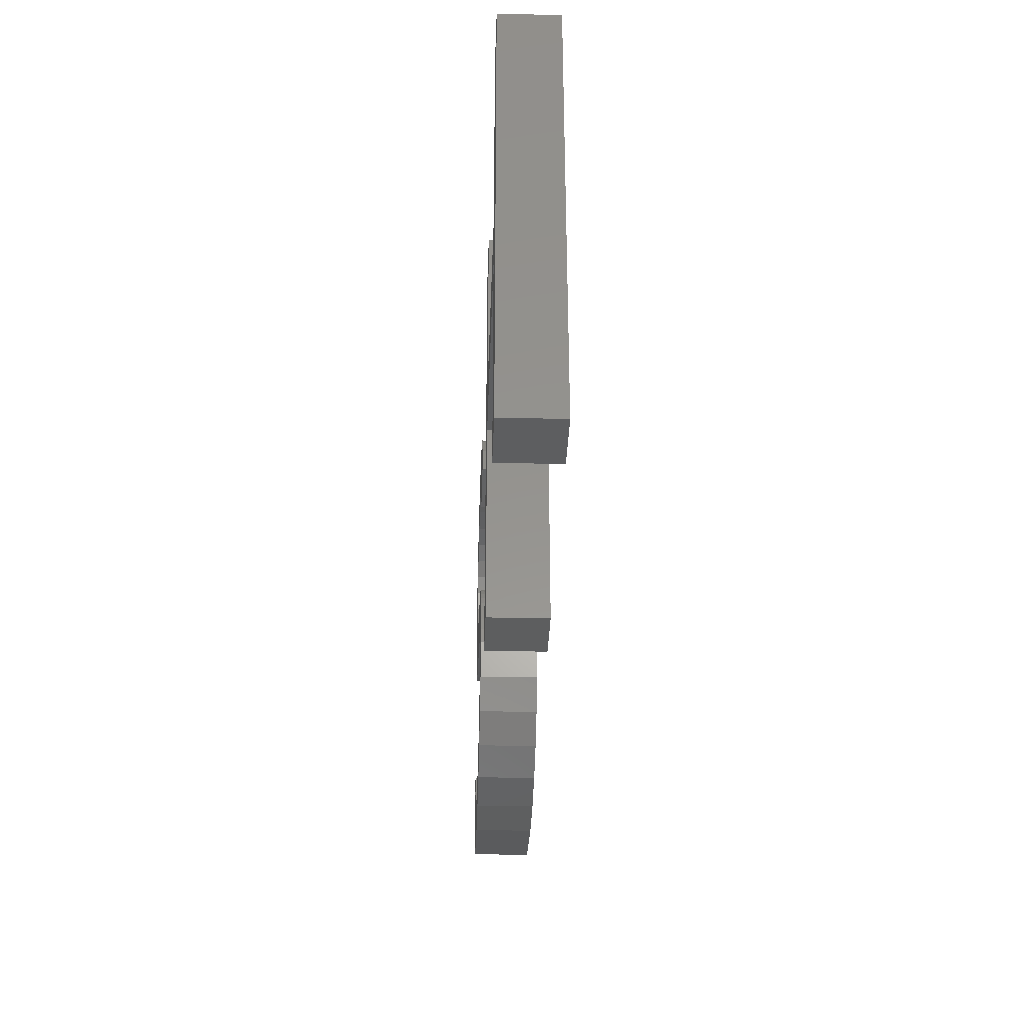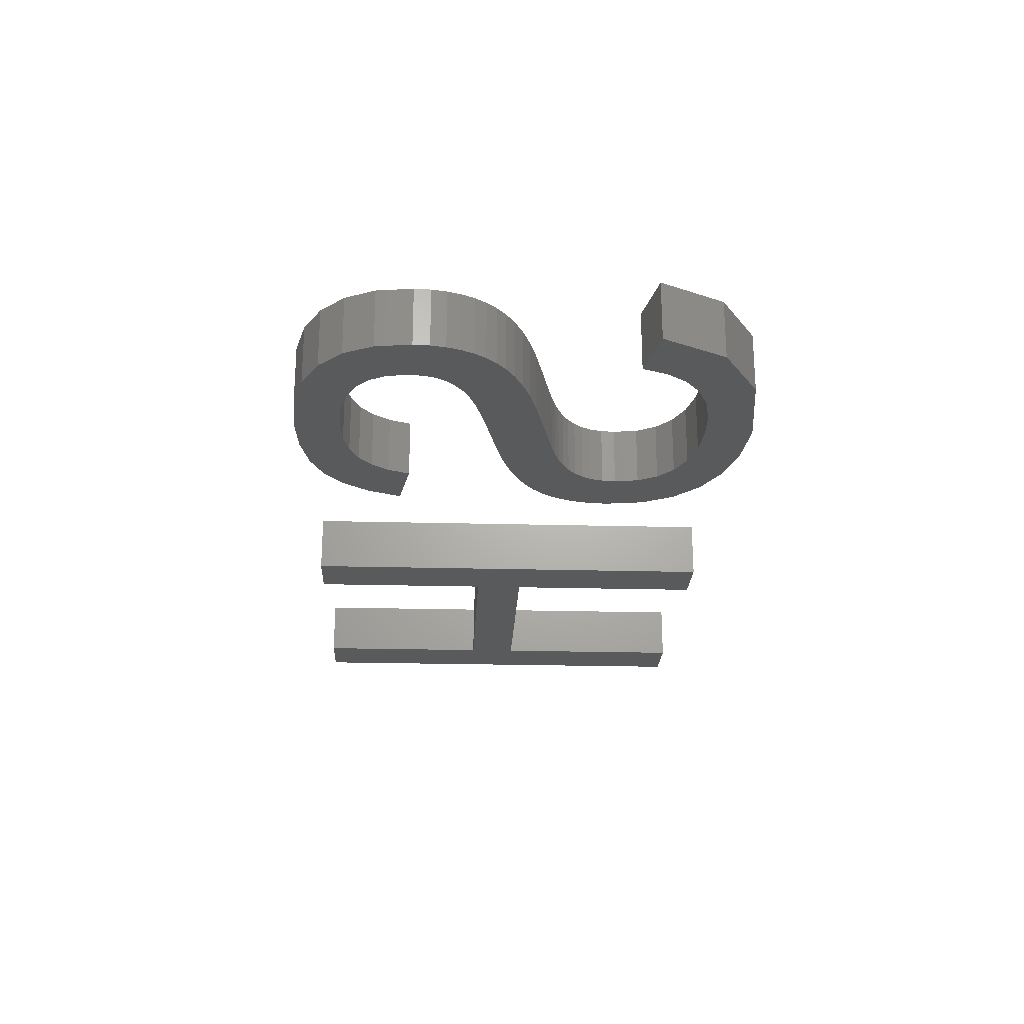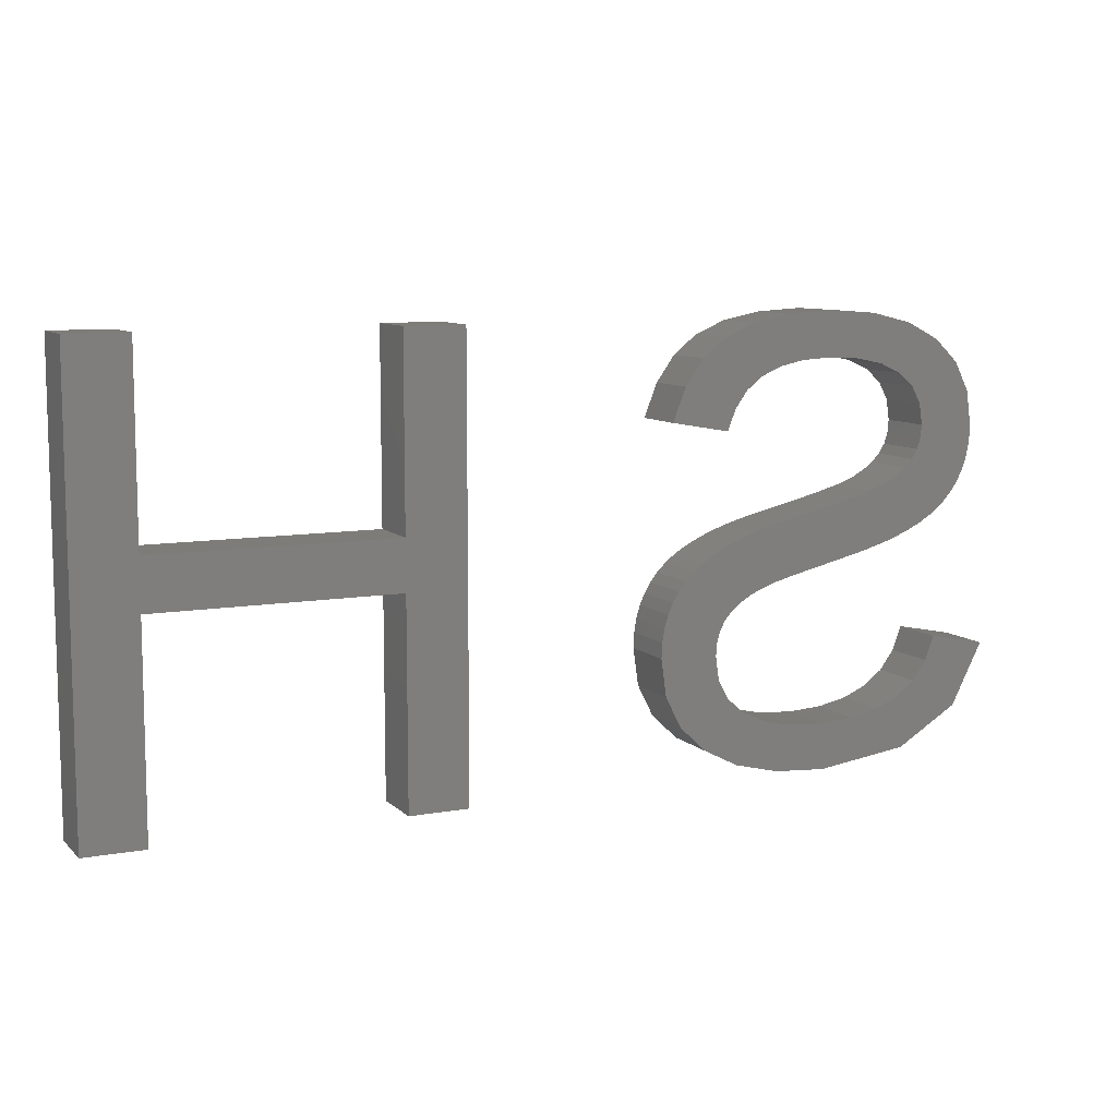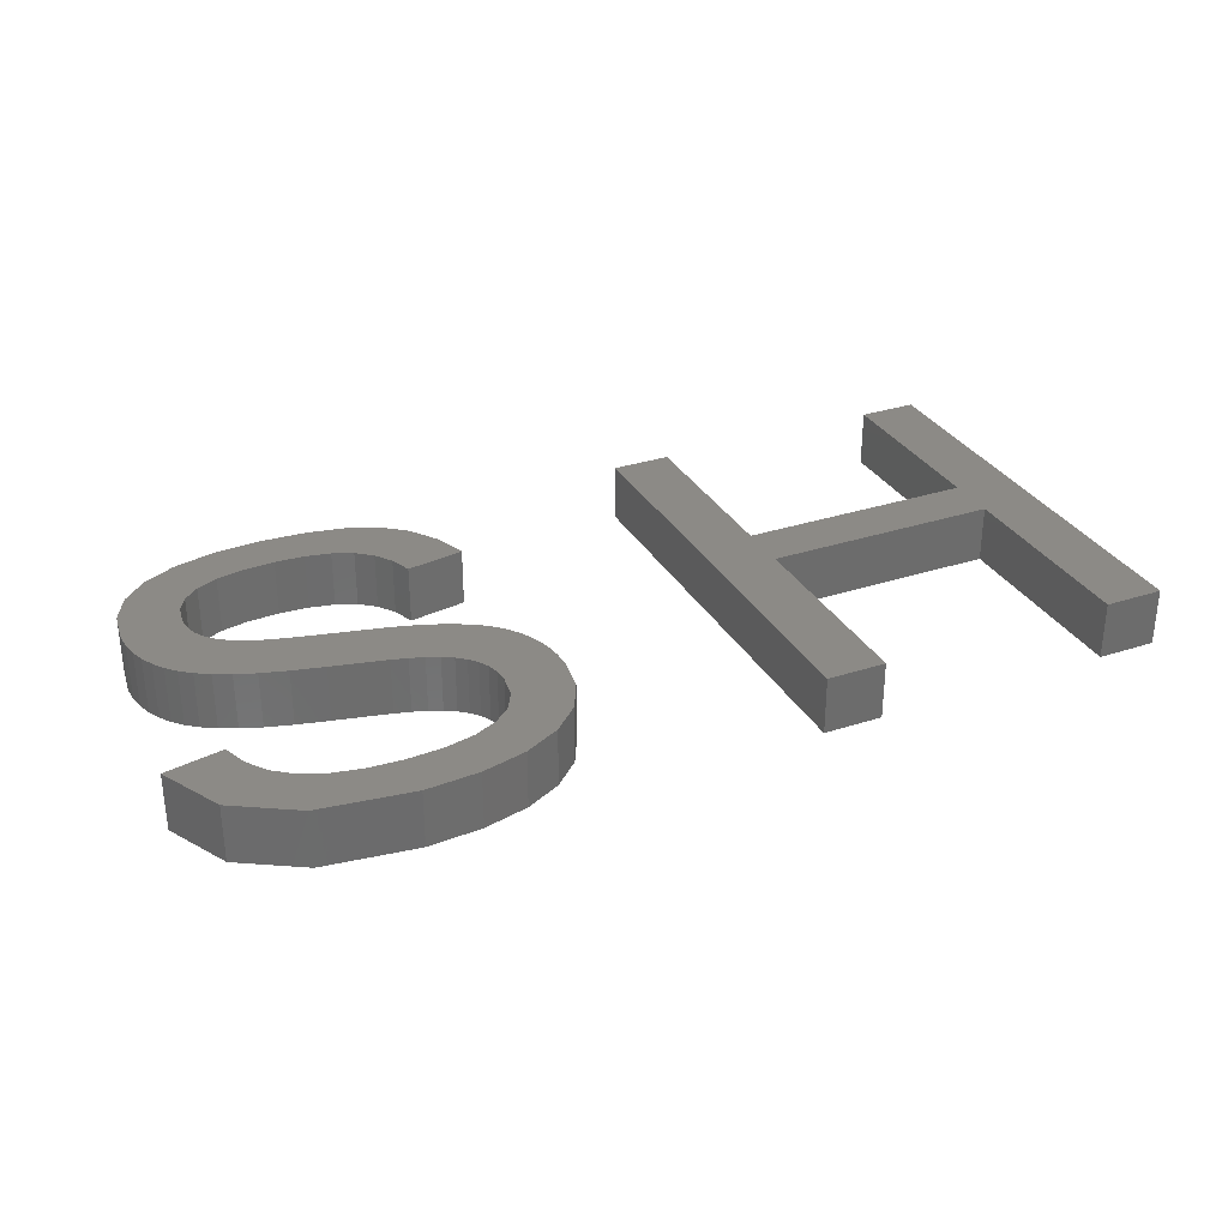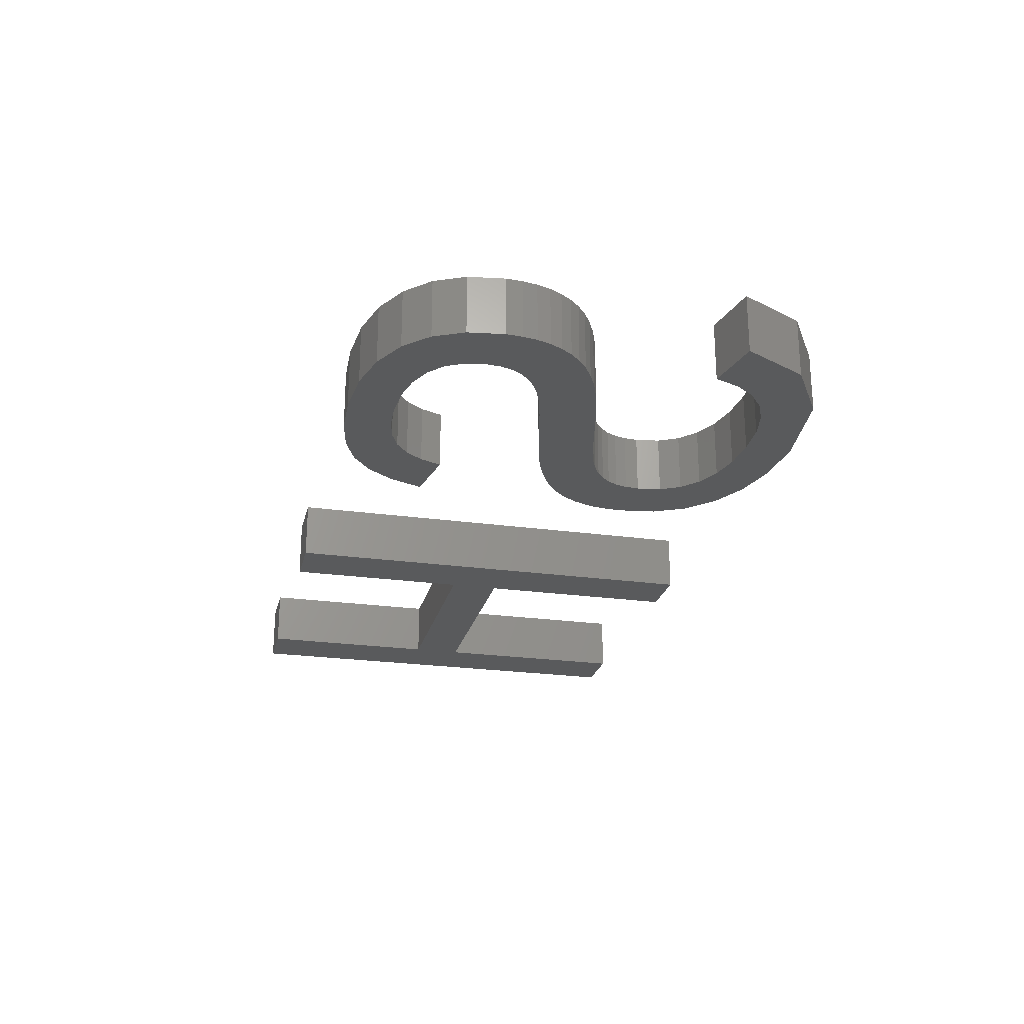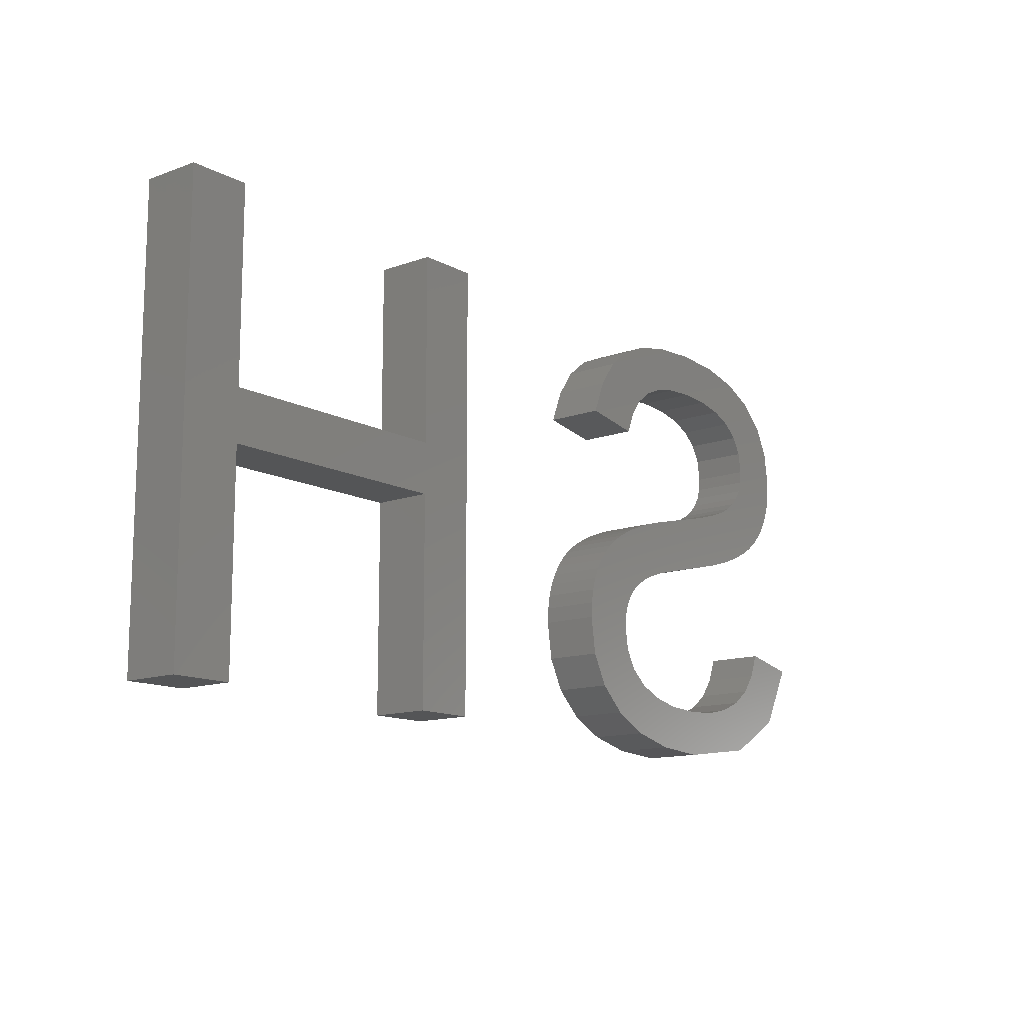
<metadata>
{"format":"stl","ext":"stl","renderer":"f3d","projection":"perspective","resolution":1024,"background":"white","views":[{"elev":-33.5,"azim":88.1,"up":"+Y"},{"elev":-23.3,"azim":-92.5,"up":"+Z"},{"elev":9.1,"azim":154.6,"up":"+Y"},{"elev":31.4,"azim":-24.9,"up":"+Z"},{"elev":-24.0,"azim":-103.1,"up":"+Z"},{"elev":-13.0,"azim":129.6,"up":"+Y"}]}
</metadata>
<code>
# stl→obj: 218 verts, 428 faces
v 19.72 9.123 2
v 19.68 9.589 2
v 21.77 9.231 2
v 18.42 11.1 2
v 17.98 11.29 2
v 19.14 12.9 2
v 19.54 12.72 2
v 19.92 12.52 2
v 18.8 10.88 2
v 20.28 12.29 2
v 19.38 10.33 2
v 19.12 10.63 2
v 20.6 12.04 2
v 18.73 13.06 2
v 18.3 13.21 2
v 17.49 11.46 2
v 19.6 8.309 2
v 21.58 7.931 2
v 17.85 13.35 2
v 16.95 11.61 2
v 17.39 13.46 2
v 16.36 11.75 2
v 21.03 6.842 2
v 15.73 11.9 2
v 16.46 13.69 2
v 15.99 13.79 2
v 14.75 14.09 2
v 15.05 12.05 2
v 13.95 12.32 2
v 13.19 14.58 2
v 13.81 14.35 2
v 13.03 12.59 2
v 12.76 14.81 2
v 12.31 12.85 2
v 11.73 13.13 2
v 12.4 15.07 2
v 11.24 13.43 2
v 10.84 13.75 2
v 12.11 15.36 2
v 10.5 14.09 2
v 10.23 14.48 2
v 11.9 15.69 2
v 10.01 14.9 2
v 11.78 16.08 2
v 9.848 15.36 2
v 9.721 16.41 2
v 9.753 15.86 2
v 11.74 16.52 2
v 9.888 17.62 2
v 10.39 18.62 2
v 11.84 17.25 2
v 12.17 17.85 2
v 11.22 19.43 2
v 12.7 18.32 2
v 12.36 20.02 2
v 13.44 18.66 2
v 13.79 20.37 2
v 15.51 20.49 2
v 14.37 18.86 2
v 16.52 18.87 2
v 15.49 18.93 2
v 17.11 20.4 2
v 17.39 18.68 2
v 18.43 20.13 2
v 18.09 18.38 2
v 19.48 19.69 2
v 18.66 17.94 2
v 20.31 19.03 2
v 19.08 17.35 2
v 20.95 18.13 2
v 19.37 16.62 2
v 21.41 16.97 2
v 41.06 20.3 2
v 38.98 13.83 2
v 38.98 20.3 2
v 17.32 4.937 2
v 17.81 6.728 2
v 18.87 5.322 2
v 15.54 6.424 2
v 15.47 4.808 2
v 14.34 6.496 2
v 16.78 6.5 2
v 20.89 11.75 2
v 21.15 11.43 2
v 19.57 9.993 2
v 21.36 11.07 2
v 21.53 10.68 2
v 21.66 10.24 2
v 21.74 9.762 2
v 19.23 7.638 2
v 20.12 5.965 2
v 18.63 7.109 2
v 12.27 5.239 2
v 13.32 6.711 2
v 10.12 6.533 2
v 12.48 7.069 2
v 11.82 7.58 2
v 11.33 8.254 2
v 9.007 8.69 2
v 11.01 9.091 2
v 30.7 12.1 2
v 30.7 5 2
v 28.63 5 2
v 38.98 12.1 2
v 30.7 13.83 2
v 28.63 20.3 2
v 30.7 20.3 2
v 41.06 5 2
v 38.98 5 2
v 21.77 9.231 4
v 19.68 9.589 4
v 19.72 9.123 4
v 19.14 12.9 4
v 17.98 11.29 4
v 18.42 11.1 4
v 18.8 10.88 4
v 19.92 12.52 4
v 19.54 12.72 4
v 20.28 12.29 4
v 20.6 12.04 4
v 19.12 10.63 4
v 19.38 10.33 4
v 18.3 13.21 4
v 18.73 13.06 4
v 17.49 11.46 4
v 21.58 7.931 4
v 19.6 8.309 4
v 16.95 11.61 4
v 17.85 13.35 4
v 17.39 13.46 4
v 16.36 11.75 4
v 21.03 6.842 4
v 16.46 13.69 4
v 15.73 11.9 4
v 15.99 13.79 4
v 15.05 12.05 4
v 14.75 14.09 4
v 13.95 12.32 4
v 13.03 12.59 4
v 13.81 14.35 4
v 13.19 14.58 4
v 11.73 13.13 4
v 12.31 12.85 4
v 12.76 14.81 4
v 10.84 13.75 4
v 11.24 13.43 4
v 12.4 15.07 4
v 10.23 14.48 4
v 10.5 14.09 4
v 12.11 15.36 4
v 10.01 14.9 4
v 11.9 15.69 4
v 9.848 15.36 4
v 11.78 16.08 4
v 9.753 15.86 4
v 9.721 16.41 4
v 11.74 16.52 4
v 9.888 17.62 4
v 11.84 17.25 4
v 10.39 18.62 4
v 12.17 17.85 4
v 12.7 18.32 4
v 11.22 19.43 4
v 13.44 18.66 4
v 12.36 20.02 4
v 14.37 18.86 4
v 15.51 20.49 4
v 13.79 20.37 4
v 15.49 18.93 4
v 16.52 18.87 4
v 17.39 18.68 4
v 17.11 20.4 4
v 18.09 18.38 4
v 18.43 20.13 4
v 18.66 17.94 4
v 19.48 19.69 4
v 19.08 17.35 4
v 20.31 19.03 4
v 20.95 18.13 4
v 19.37 16.62 4
v 21.41 16.97 4
v 38.98 20.3 4
v 38.98 13.83 4
v 41.06 20.3 4
v 18.87 5.322 4
v 17.81 6.728 4
v 17.32 4.937 4
v 14.34 6.496 4
v 15.47 4.808 4
v 15.54 6.424 4
v 16.78 6.5 4
v 20.89 11.75 4
v 21.15 11.43 4
v 21.36 11.07 4
v 19.57 9.993 4
v 21.53 10.68 4
v 21.66 10.24 4
v 21.74 9.762 4
v 19.23 7.638 4
v 20.12 5.965 4
v 18.63 7.109 4
v 13.32 6.711 4
v 12.27 5.239 4
v 12.48 7.069 4
v 10.12 6.533 4
v 11.82 7.58 4
v 11.33 8.254 4
v 9.007 8.69 4
v 11.01 9.091 4
v 28.63 5 4
v 30.7 5 4
v 30.7 12.1 4
v 30.7 13.83 4
v 38.98 12.1 4
v 30.7 20.3 4
v 28.63 20.3 4
v 38.98 5 4
v 41.06 5 4
f 1 2 3
f 4 5 6
f 7 8 9
f 4 6 7
f 9 4 7
f 9 8 10
f 11 12 13
f 14 5 15
f 14 6 5
f 16 15 5
f 17 1 18
f 19 16 20
f 21 19 20
f 22 21 20
f 23 17 18
f 22 24 25
f 25 24 26
f 27 26 28
f 29 27 28
f 30 31 32
f 33 34 35
f 36 37 38
f 39 40 41
f 42 41 43
f 44 42 45
f 46 44 47
f 46 48 44
f 46 49 48
f 49 50 51
f 51 50 52
f 52 53 54
f 54 55 56
f 57 58 59
f 58 60 61
f 62 63 60
f 64 65 63
f 66 67 65
f 68 69 67
f 68 70 69
f 69 70 71
f 71 70 72
f 66 68 67
f 64 66 65
f 62 64 63
f 73 74 75
f 58 62 60
f 59 58 61
f 56 57 59
f 56 55 57
f 54 53 55
f 52 50 53
f 48 49 51
f 47 44 45
f 45 42 43
f 42 39 41
f 39 38 40
f 39 36 38
f 76 77 78
f 79 80 81
f 36 33 37
f 37 33 35
f 33 30 34
f 34 30 32
f 32 31 29
f 29 31 27
f 28 26 24
f 21 22 25
f 15 16 19
f 76 80 82
f 83 11 13
f 9 10 12
f 76 82 77
f 12 10 13
f 83 84 11
f 85 11 86
f 11 84 86
f 85 86 87
f 88 2 85
f 88 85 87
f 88 89 2
f 2 89 3
f 1 3 18
f 23 90 17
f 23 91 90
f 92 91 78
f 90 91 92
f 77 92 78
f 80 79 82
f 81 93 94
f 93 95 96
f 96 95 97
f 97 95 98
f 98 95 99
f 100 98 99
f 94 93 96
f 81 80 93
f 101 102 103
f 104 105 74
f 106 107 105
f 104 108 109
f 104 73 108
f 104 74 73
f 101 105 104
f 105 101 106
f 101 103 106
f 110 111 112
f 113 114 115
f 116 117 118
f 118 113 115
f 118 115 116
f 119 117 116
f 120 121 122
f 123 114 124
f 114 113 124
f 114 123 125
f 126 112 127
f 128 125 129
f 128 129 130
f 128 130 131
f 126 127 132
f 133 134 131
f 135 134 133
f 136 135 137
f 136 137 138
f 139 140 141
f 142 143 144
f 145 146 147
f 148 149 150
f 151 148 152
f 153 152 154
f 155 154 156
f 154 157 156
f 157 158 156
f 159 160 158
f 161 160 159
f 162 163 161
f 164 165 162
f 166 167 168
f 169 170 167
f 170 171 172
f 171 173 174
f 173 175 176
f 175 177 178
f 177 179 178
f 180 179 177
f 181 179 180
f 175 178 176
f 173 176 174
f 171 174 172
f 182 183 184
f 170 172 167
f 169 167 166
f 166 168 164
f 168 165 164
f 165 163 162
f 163 160 161
f 159 158 157
f 153 154 155
f 151 152 153
f 148 150 152
f 149 145 150
f 145 147 150
f 185 186 187
f 188 189 190
f 146 144 147
f 142 144 146
f 143 141 144
f 139 141 143
f 138 140 139
f 137 140 138
f 134 135 136
f 133 131 130
f 129 125 123
f 191 189 187
f 120 122 192
f 121 119 116
f 186 191 187
f 120 119 121
f 122 193 192
f 194 122 195
f 194 193 122
f 196 194 195
f 195 111 197
f 196 195 197
f 111 198 197
f 110 198 111
f 126 110 112
f 127 199 132
f 199 200 132
f 185 200 201
f 201 200 199
f 185 201 186
f 191 190 189
f 202 203 188
f 204 205 203
f 206 205 204
f 207 205 206
f 208 205 207
f 208 207 209
f 204 203 202
f 203 189 188
f 210 211 212
f 183 213 214
f 213 215 216
f 217 218 214
f 218 184 214
f 184 183 214
f 214 213 212
f 216 212 213
f 216 210 212
f 78 187 76
f 78 185 187
f 91 185 78
f 91 200 185
f 23 200 91
f 23 132 200
f 18 132 23
f 18 126 132
f 3 126 18
f 3 110 126
f 89 110 3
f 89 198 110
f 88 198 89
f 88 197 198
f 87 197 88
f 87 196 197
f 86 196 87
f 86 194 196
f 84 194 86
f 84 193 194
f 83 193 84
f 83 192 193
f 13 192 83
f 13 120 192
f 10 120 13
f 10 119 120
f 8 119 10
f 8 117 119
f 7 117 8
f 7 118 117
f 6 118 7
f 6 113 118
f 14 113 6
f 14 124 113
f 15 124 14
f 15 123 124
f 19 123 15
f 19 129 123
f 21 129 19
f 21 130 129
f 25 130 21
f 25 133 130
f 26 133 25
f 26 135 133
f 27 135 26
f 27 137 135
f 31 137 27
f 31 140 137
f 30 140 31
f 30 141 140
f 33 141 30
f 33 144 141
f 36 144 33
f 36 147 144
f 39 147 36
f 39 150 147
f 42 150 39
f 42 152 150
f 44 152 42
f 44 154 152
f 48 154 44
f 48 157 154
f 51 157 48
f 51 159 157
f 52 159 51
f 52 161 159
f 54 161 52
f 54 162 161
f 56 162 54
f 56 164 162
f 59 164 56
f 59 166 164
f 61 166 59
f 61 169 166
f 60 169 61
f 60 170 169
f 63 170 60
f 63 171 170
f 65 171 63
f 65 173 171
f 67 173 65
f 67 175 173
f 69 175 67
f 69 177 175
f 71 177 69
f 71 180 177
f 72 180 71
f 72 181 180
f 70 181 72
f 70 179 181
f 68 179 70
f 68 178 179
f 66 178 68
f 66 176 178
f 64 176 66
f 64 174 176
f 62 174 64
f 62 172 174
f 58 172 62
f 58 167 172
f 57 167 58
f 57 168 167
f 55 168 57
f 55 165 168
f 53 165 55
f 53 163 165
f 50 163 53
f 50 160 163
f 49 160 50
f 49 158 160
f 46 158 49
f 46 156 158
f 47 156 46
f 47 155 156
f 45 155 47
f 45 153 155
f 43 153 45
f 43 151 153
f 41 151 43
f 41 148 151
f 40 148 41
f 40 149 148
f 38 149 40
f 38 145 149
f 37 145 38
f 37 146 145
f 35 146 37
f 35 142 146
f 34 142 35
f 34 143 142
f 32 143 34
f 32 139 143
f 29 139 32
f 29 138 139
f 28 138 29
f 28 136 138
f 24 136 28
f 24 134 136
f 22 134 24
f 22 131 134
f 20 131 22
f 20 128 131
f 16 128 20
f 16 125 128
f 5 125 16
f 5 114 125
f 4 114 5
f 4 115 114
f 9 115 4
f 9 116 115
f 12 116 9
f 12 121 116
f 11 121 12
f 11 122 121
f 85 122 11
f 85 195 122
f 2 195 85
f 2 111 195
f 1 111 2
f 1 112 111
f 17 112 1
f 17 127 112
f 90 127 17
f 90 199 127
f 92 199 90
f 92 201 199
f 77 201 92
f 77 186 201
f 82 186 77
f 82 191 186
f 79 191 82
f 79 190 191
f 81 190 79
f 81 188 190
f 94 188 81
f 94 202 188
f 96 202 94
f 96 204 202
f 97 204 96
f 97 206 204
f 98 206 97
f 98 207 206
f 100 207 98
f 100 209 207
f 99 209 100
f 99 208 209
f 95 208 99
f 95 205 208
f 93 205 95
f 93 203 205
f 80 203 93
f 80 189 203
f 76 189 80
f 76 187 189
f 104 212 101
f 104 214 212
f 109 214 104
f 109 217 214
f 108 217 109
f 108 218 217
f 73 218 108
f 73 184 218
f 75 184 73
f 75 182 184
f 74 182 75
f 74 183 182
f 105 183 74
f 105 213 183
f 107 213 105
f 107 215 213
f 106 215 107
f 106 216 215
f 103 216 106
f 103 210 216
f 102 210 103
f 102 211 210
f 101 211 102
f 101 212 211

</code>
